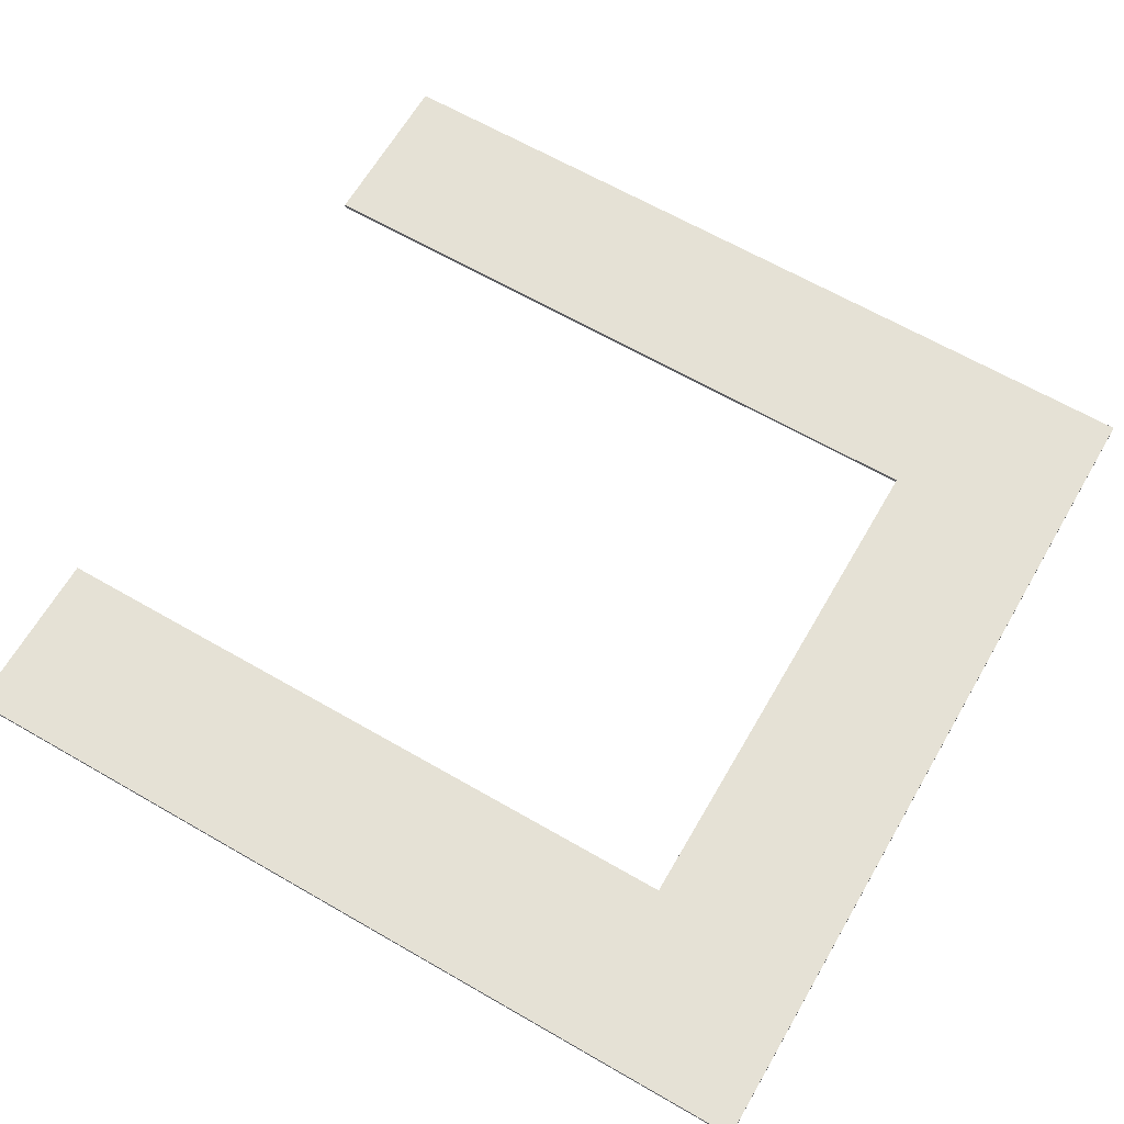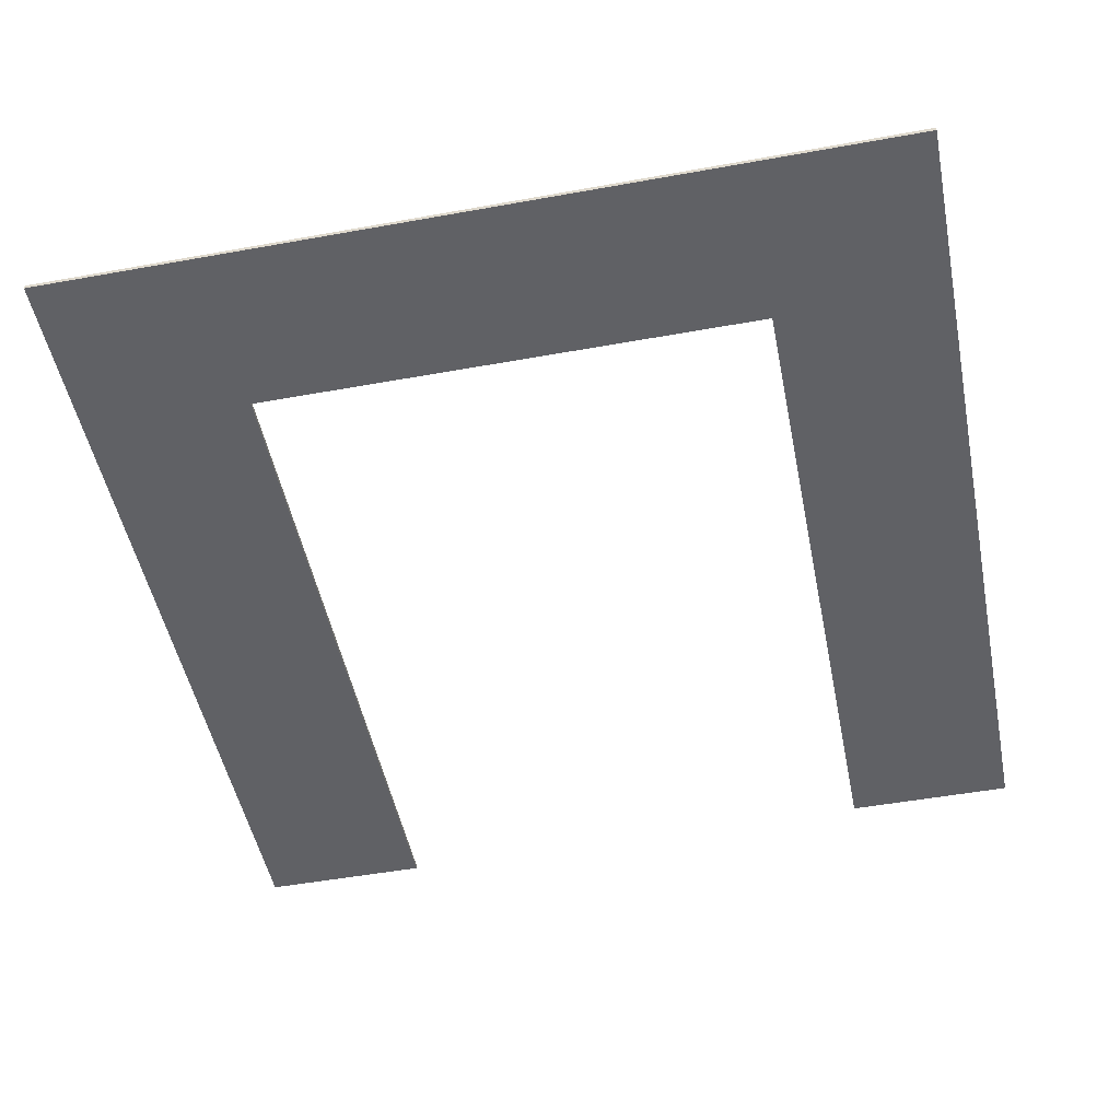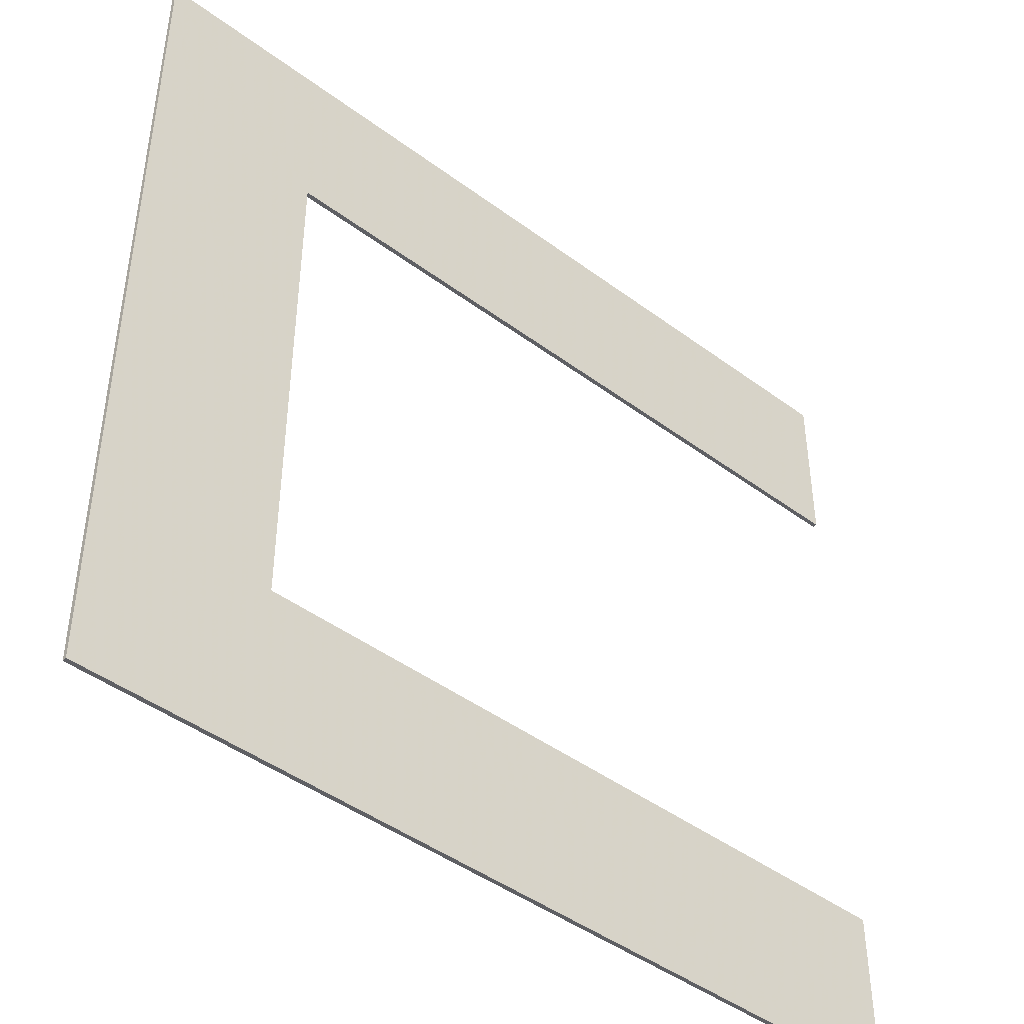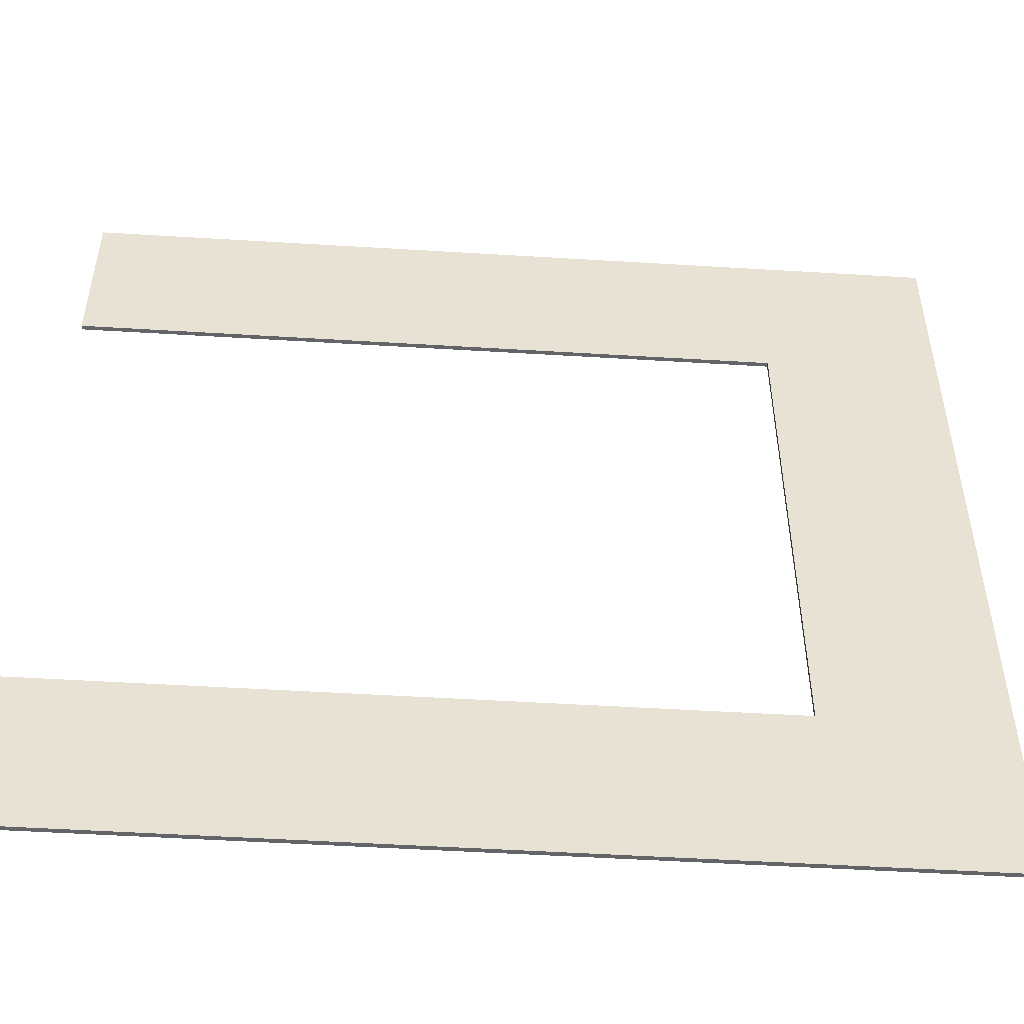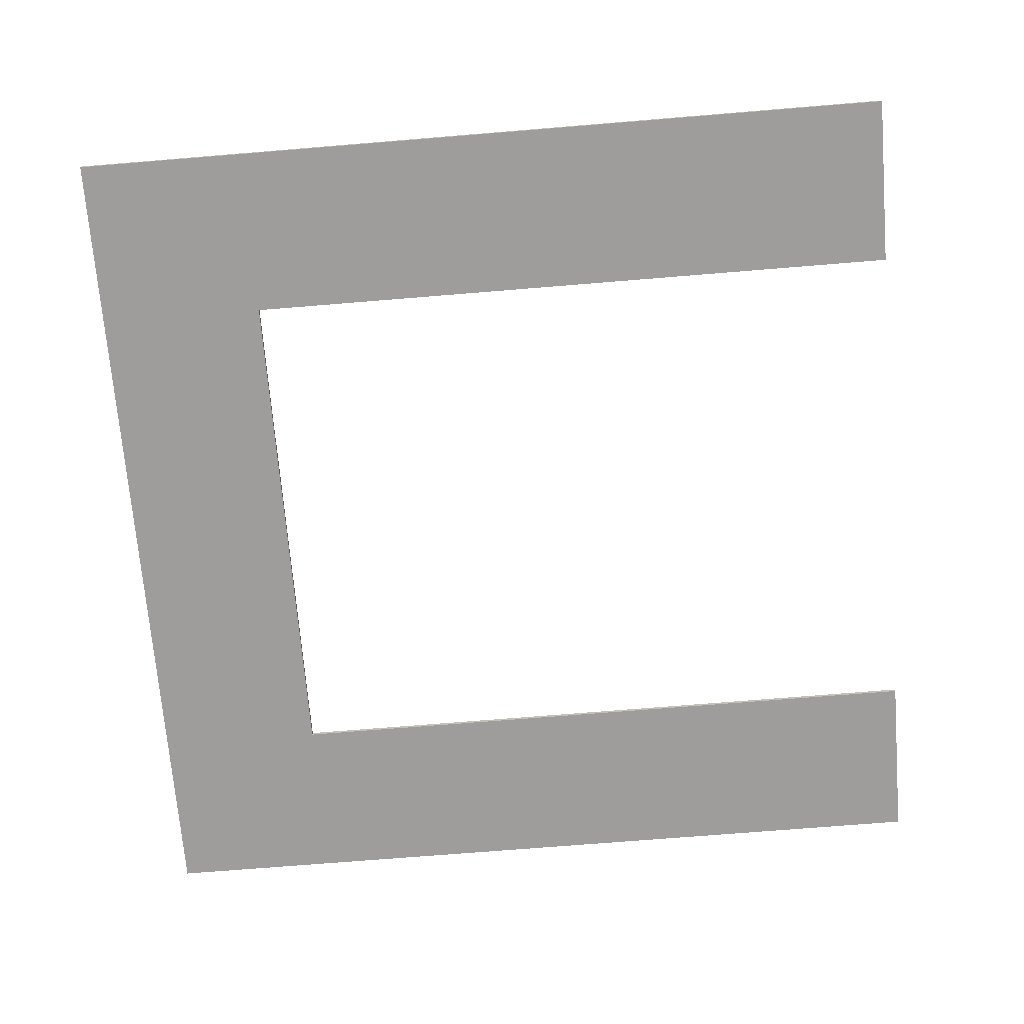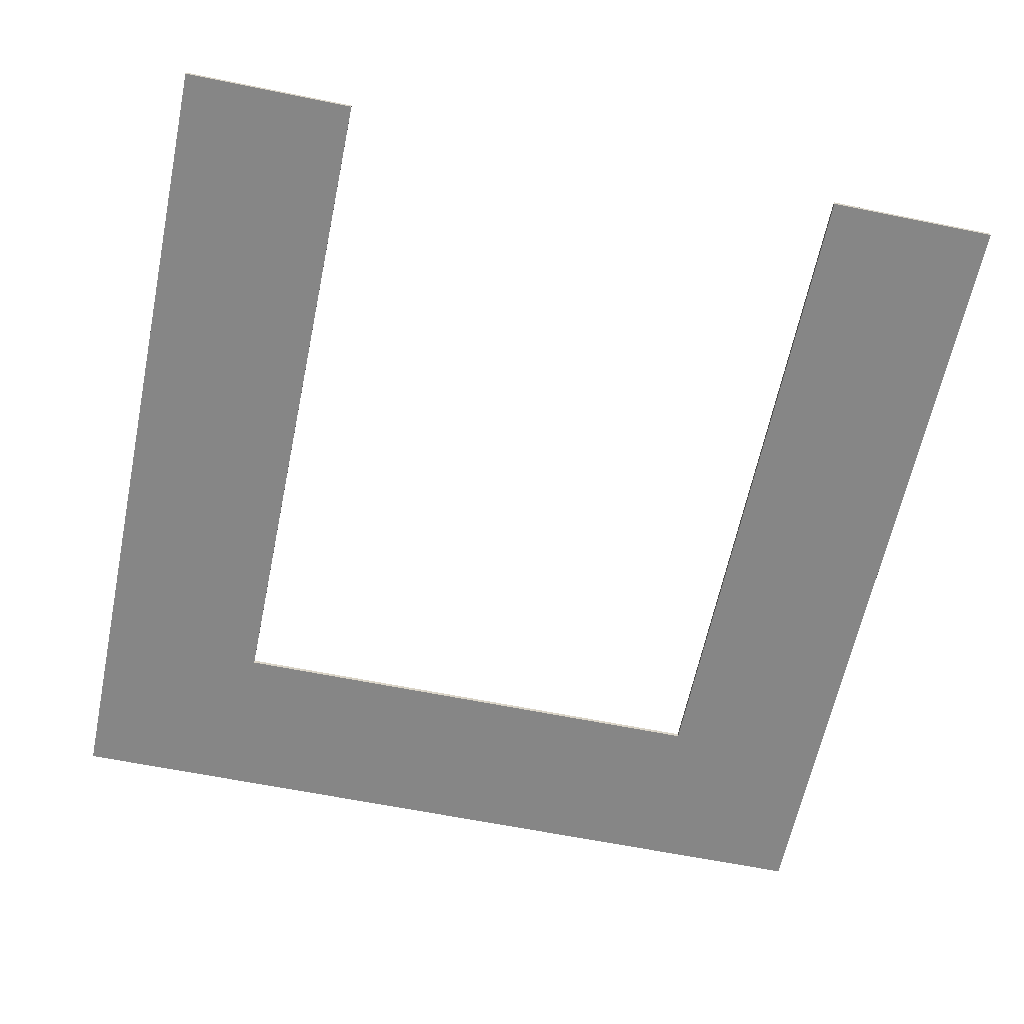
<metadata>
{"format":"obj","ext":"obj","renderer":"f3d","projection":"perspective","resolution":1024,"background":"white","views":[{"elev":65.1,"azim":-149.9,"up":"+Z"},{"elev":-49.8,"azim":-78.7,"up":"+Z"},{"elev":-44.8,"azim":-40.8,"up":"+Y"},{"elev":-51.2,"azim":176.2,"up":"+Y"},{"elev":-70.6,"azim":4.7,"up":"+Z"},{"elev":-62.1,"azim":78.3,"up":"+Z"}]}
</metadata>
<code>
v -0.05475 -0.05475 0
v -0.09125 0.09125 0
v -0.05475 0.05475 0
v 0.09125 -0.05475 0
v 0.09125 -0.09125 0
v -0.09125 -0.09125 0
v 0.09125 0.09125 0
v 0.09125 0.05475 0
v 0.09125 -0.05475 0.0009125
v -0.05475 -0.05475 0.0009125
v -0.05475 0.05475 0.0009125
v 0.09125 0.05475 0.0009125
v 0.09125 0.09125 0.0009125
v -0.09125 0.09125 0.0009125
v -0.09125 -0.09125 0.0009125
v 0.09125 -0.09125 0.0009125
f 1 2 3
f 1 4 5
f 1 5 6
f 3 7 8
f 3 2 7
f 1 6 2
f 1 9 4
f 1 10 9
f 3 10 1
f 3 11 10
f 8 11 3
f 8 12 11
f 7 12 8
f 7 13 12
f 2 13 7
f 2 14 13
f 6 14 2
f 6 15 14
f 5 15 6
f 5 16 15
f 4 16 5
f 4 9 16
f 11 14 10
f 16 9 10
f 15 16 10
f 12 13 11
f 13 14 11
f 14 15 10

</code>
